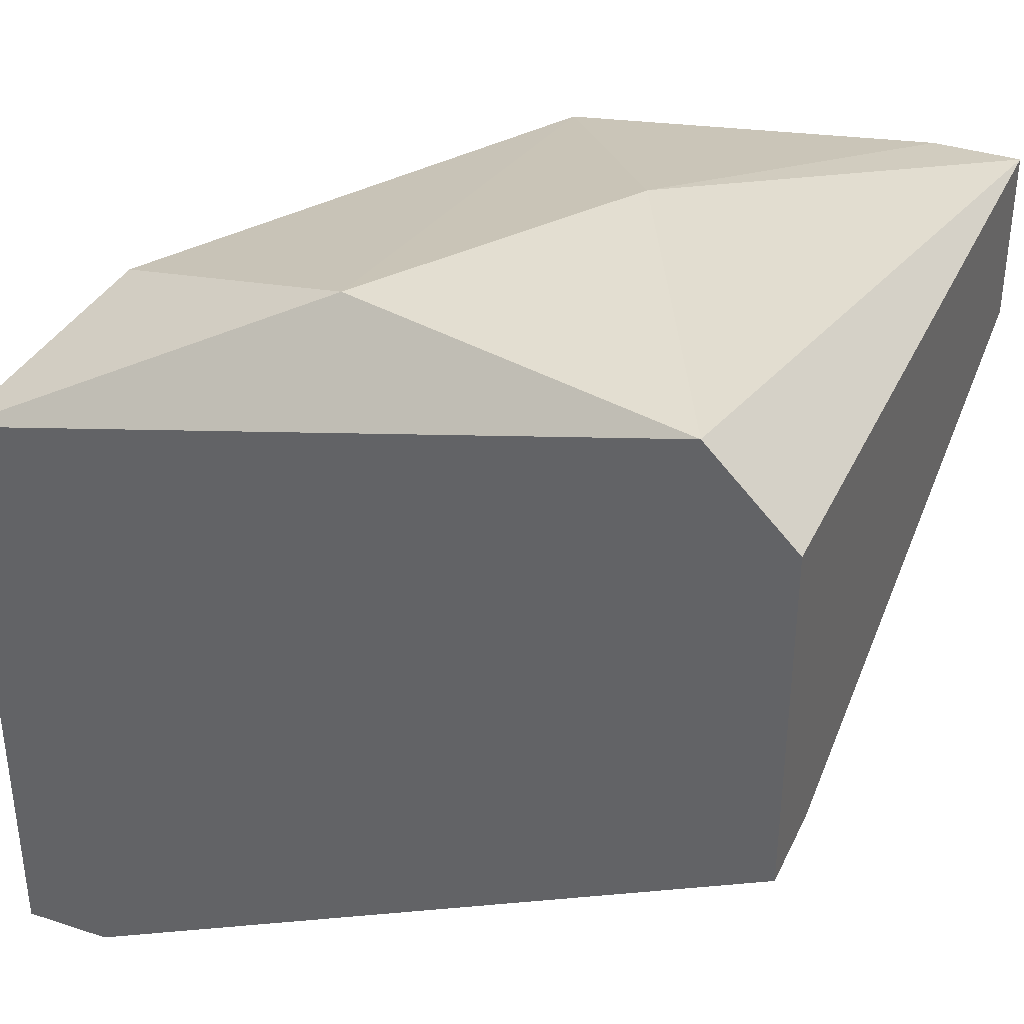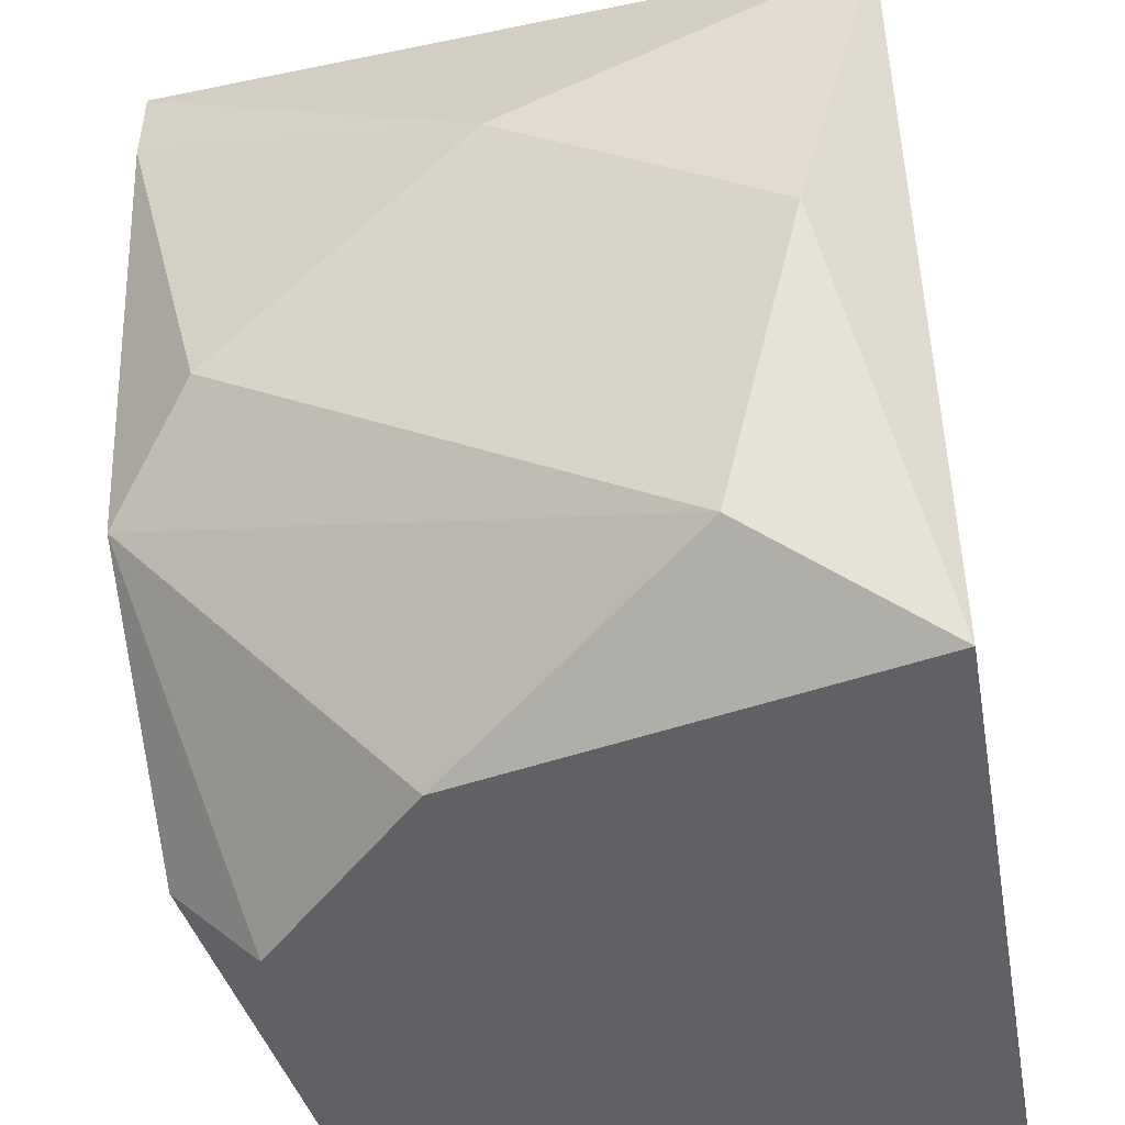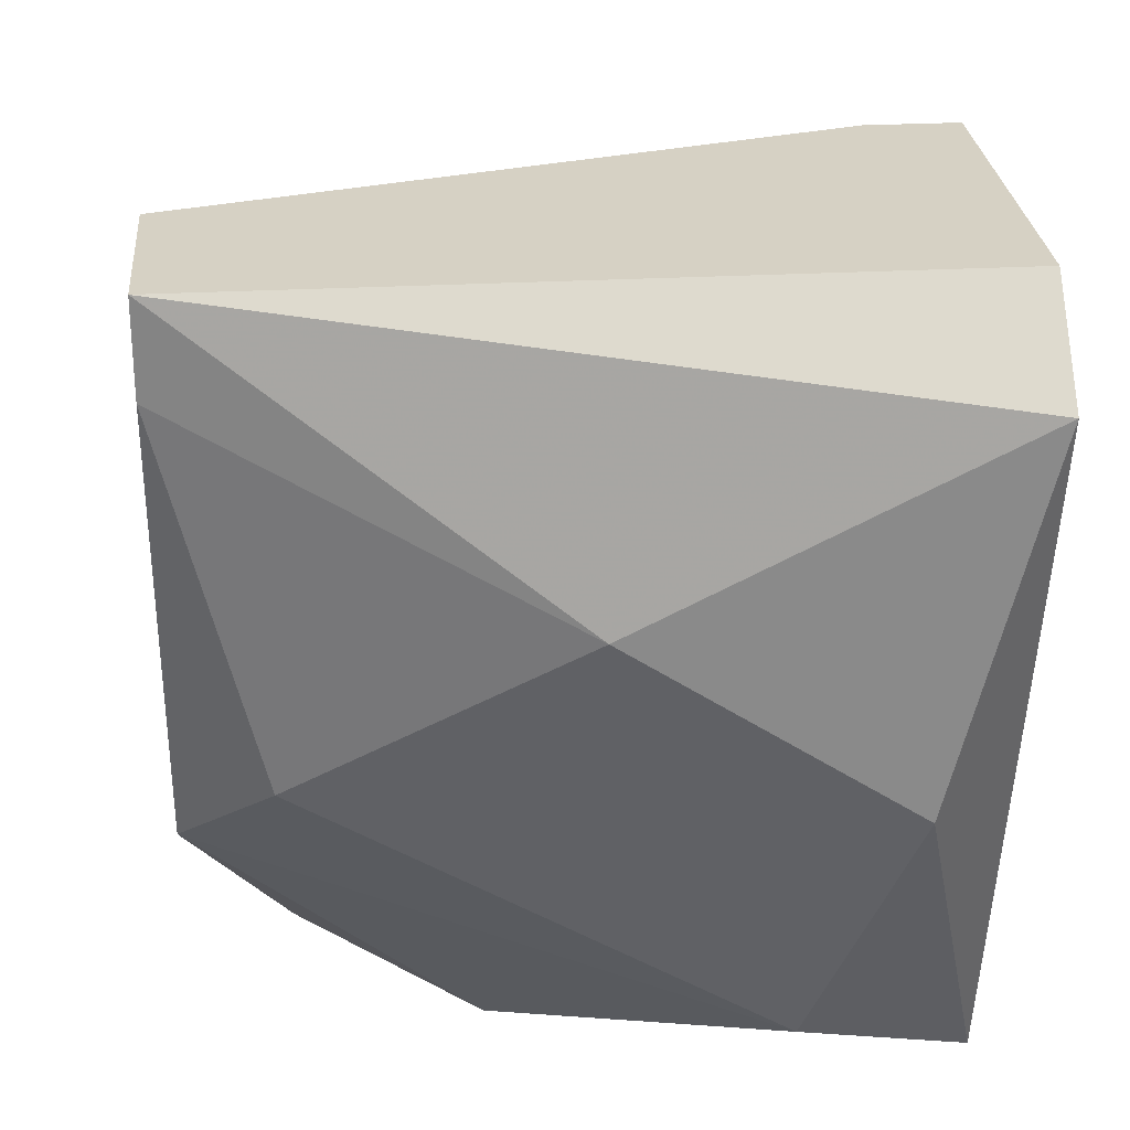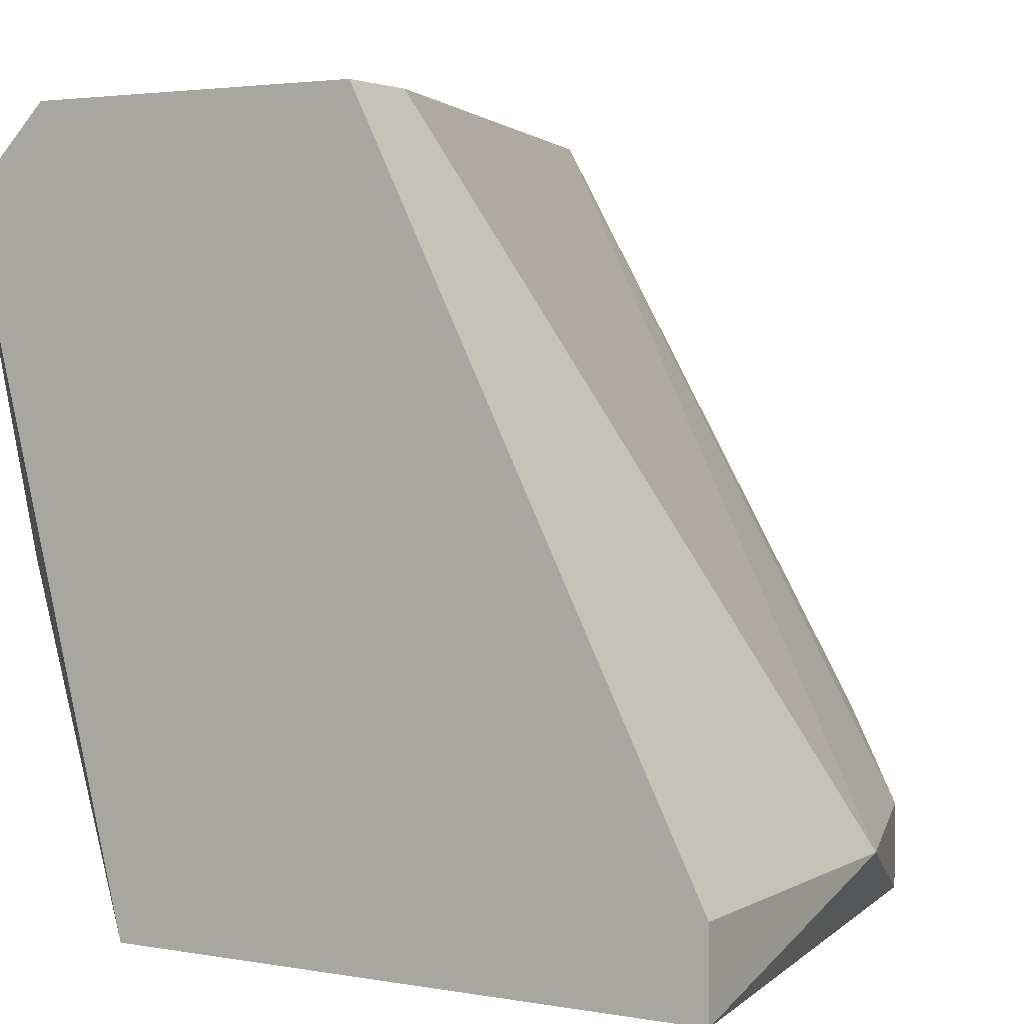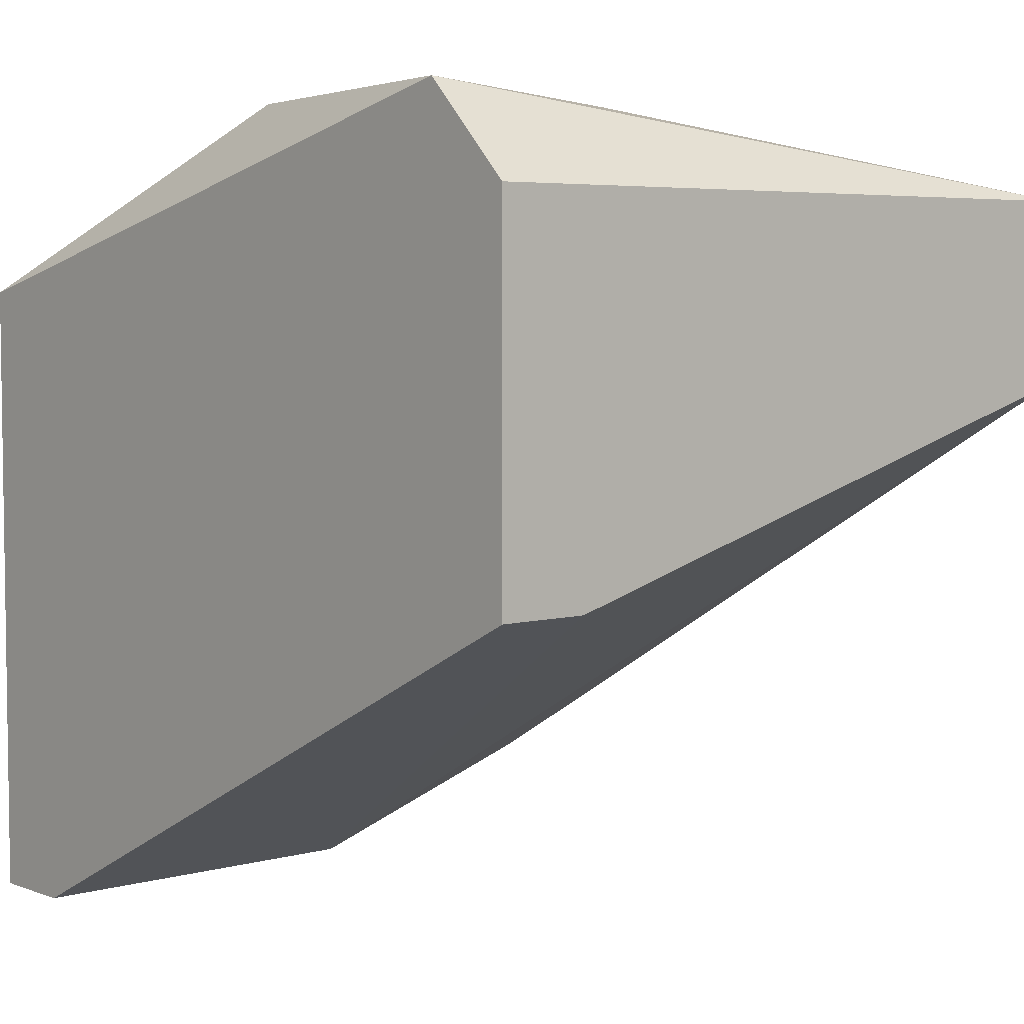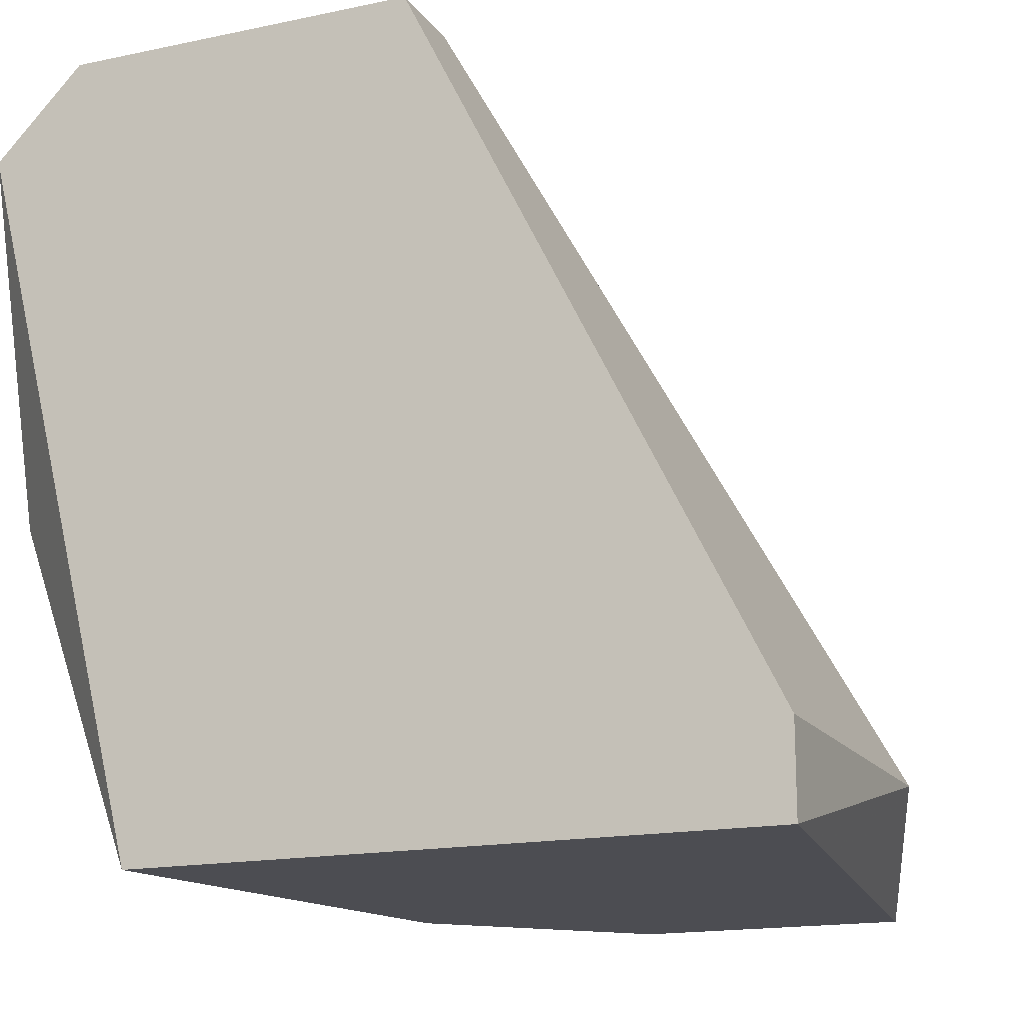
<metadata>
{"format":"obj","ext":"obj","renderer":"f3d","projection":"perspective","resolution":1024,"background":"white","views":[{"elev":36.3,"azim":113.0,"up":"+Z"},{"elev":-47.5,"azim":10.1,"up":"+Y"},{"elev":26.9,"azim":-4.9,"up":"+Y"},{"elev":3.1,"azim":120.7,"up":"+Y"},{"elev":5.0,"azim":139.2,"up":"+Z"},{"elev":-16.4,"azim":113.4,"up":"+Y"}]}
</metadata>
<code>
v -0.0336 0.003587 0.07985
v -0.02963 0.004911 0.0825
v -0.03625 0.003587 0.07721
v -0.03625 0.003587 0.07324
v -0.03625 0.004911 0.07324
v -0.03625 0.00888 0.0825
v -0.03228 0.004911 0.07192
v -0.03228 0.01152 0.08382
v -0.02699 0.0155 0.07721
v -0.02699 0.0155 0.0825
v -0.02699 0.003587 0.07192
v -0.02699 0.003587 0.08117
v -0.02699 0.004911 0.07192
v -0.02699 0.01417 0.08382
v -0.02831 0.0155 0.07721
v -0.02831 0.00888 0.08382
v -0.03757 0.0155 0.07985
v -0.03757 0.0155 0.0825
v -0.03757 0.006234 0.07456
v -0.03757 0.004911 0.07721
v -0.03757 0.01417 0.0825
v -0.03757 0.007557 0.08117
f 7 17 15
f 10 14 11
f 10 11 9
f 17 10 9
f 17 20 21
f 11 14 12
f 11 12 3
f 5 17 7
f 12 14 16
f 2 12 16
f 6 2 16
f 21 20 22
f 2 6 22
f 6 21 22
f 20 3 22
f 3 20 4
f 11 3 4
f 7 11 4
f 5 7 4
f 14 10 18
f 10 17 18
f 17 21 18
f 21 6 8
f 16 14 8
f 6 16 8
f 14 18 8
f 18 21 8
f 12 2 1
f 3 12 1
f 2 22 1
f 22 3 1
f 20 17 19
f 17 5 19
f 4 20 19
f 5 4 19
f 9 11 13
f 11 7 13
f 7 9 13
f 17 9 15
f 9 7 15

</code>
